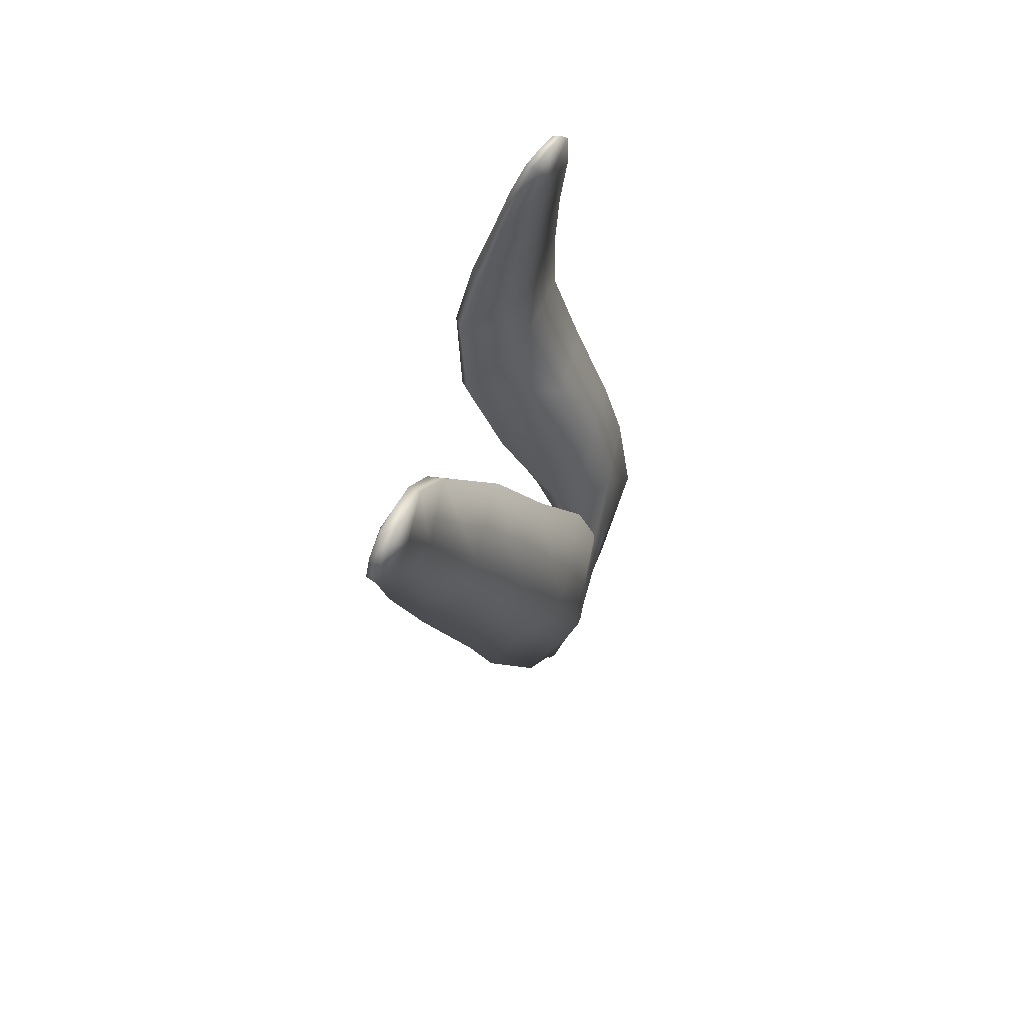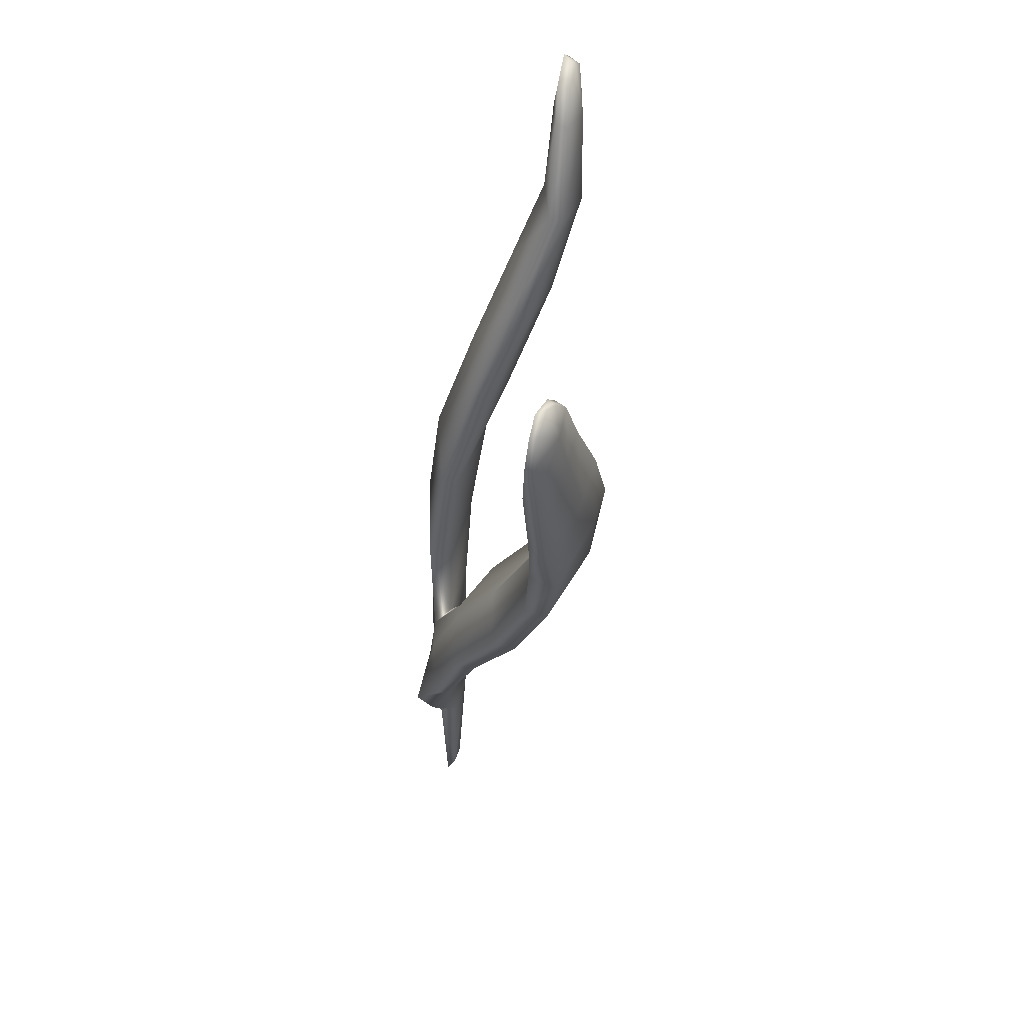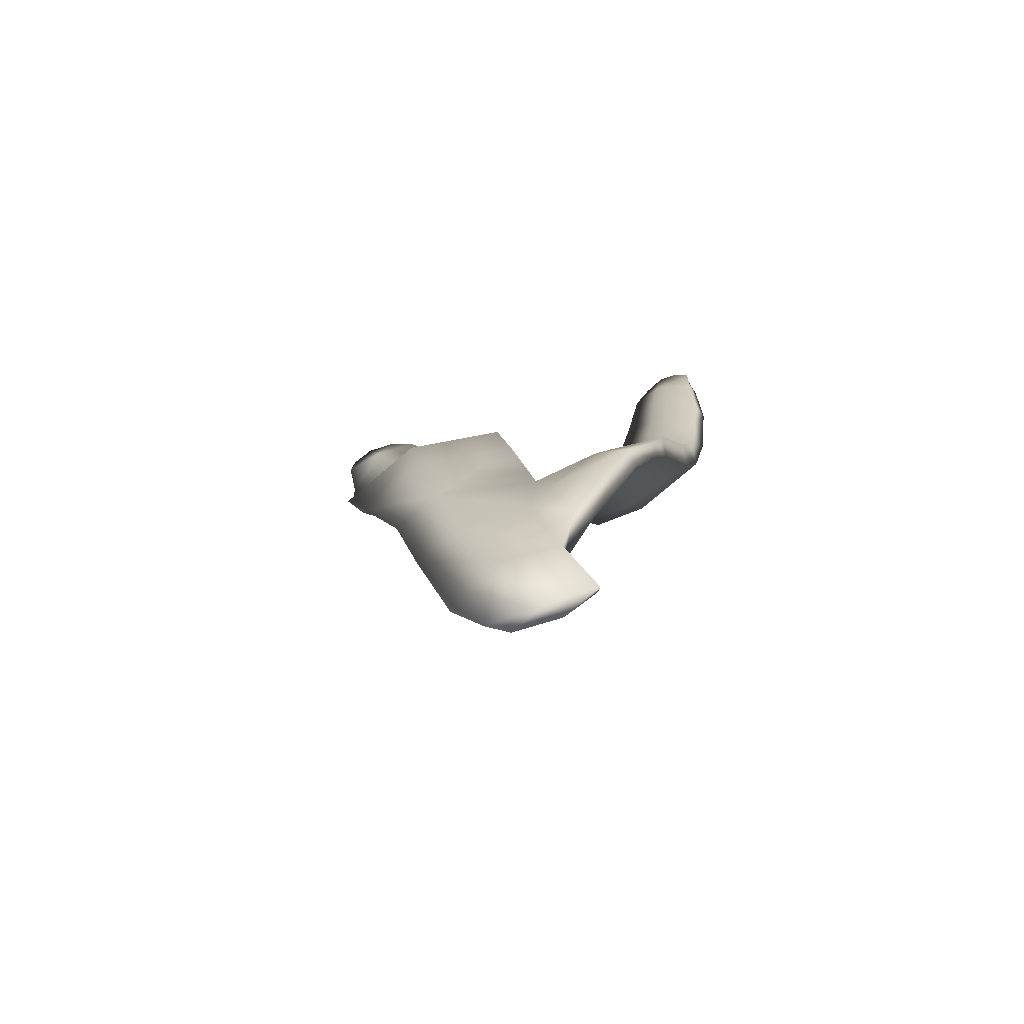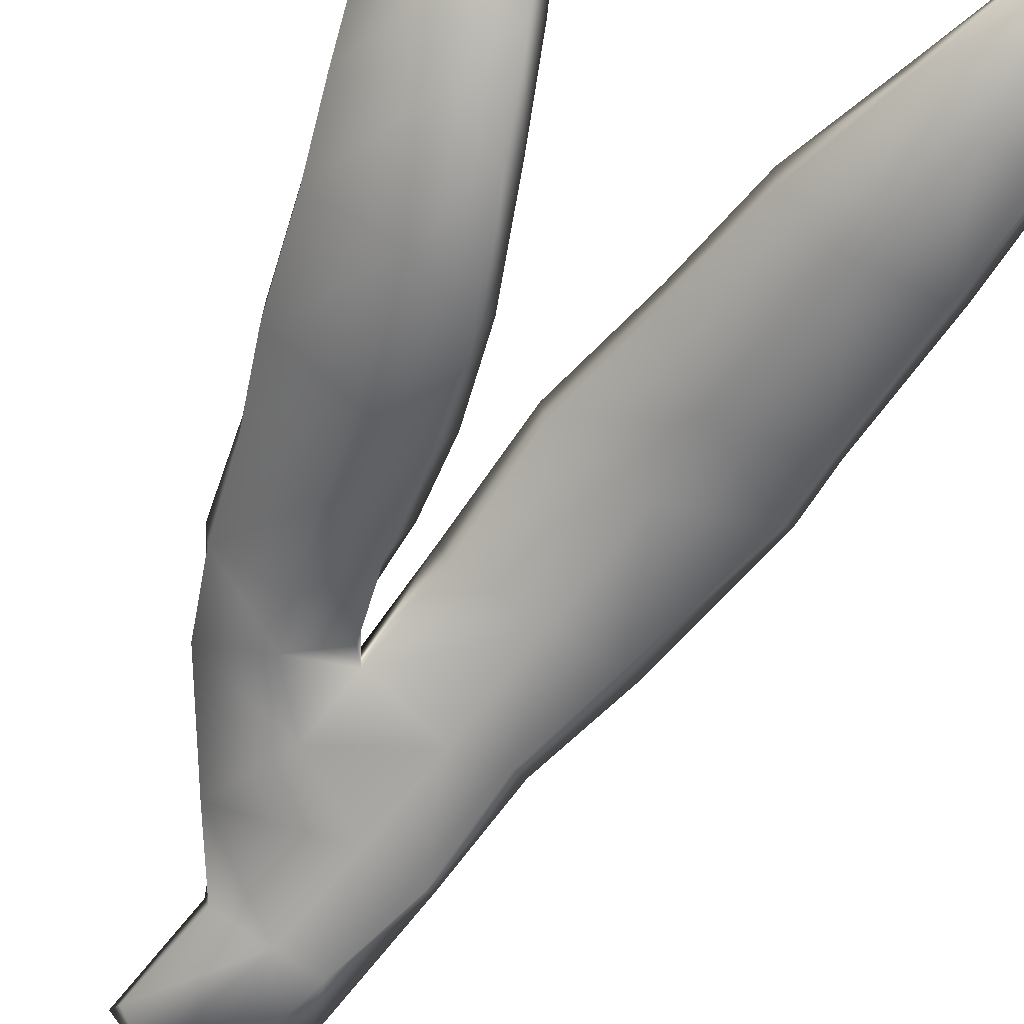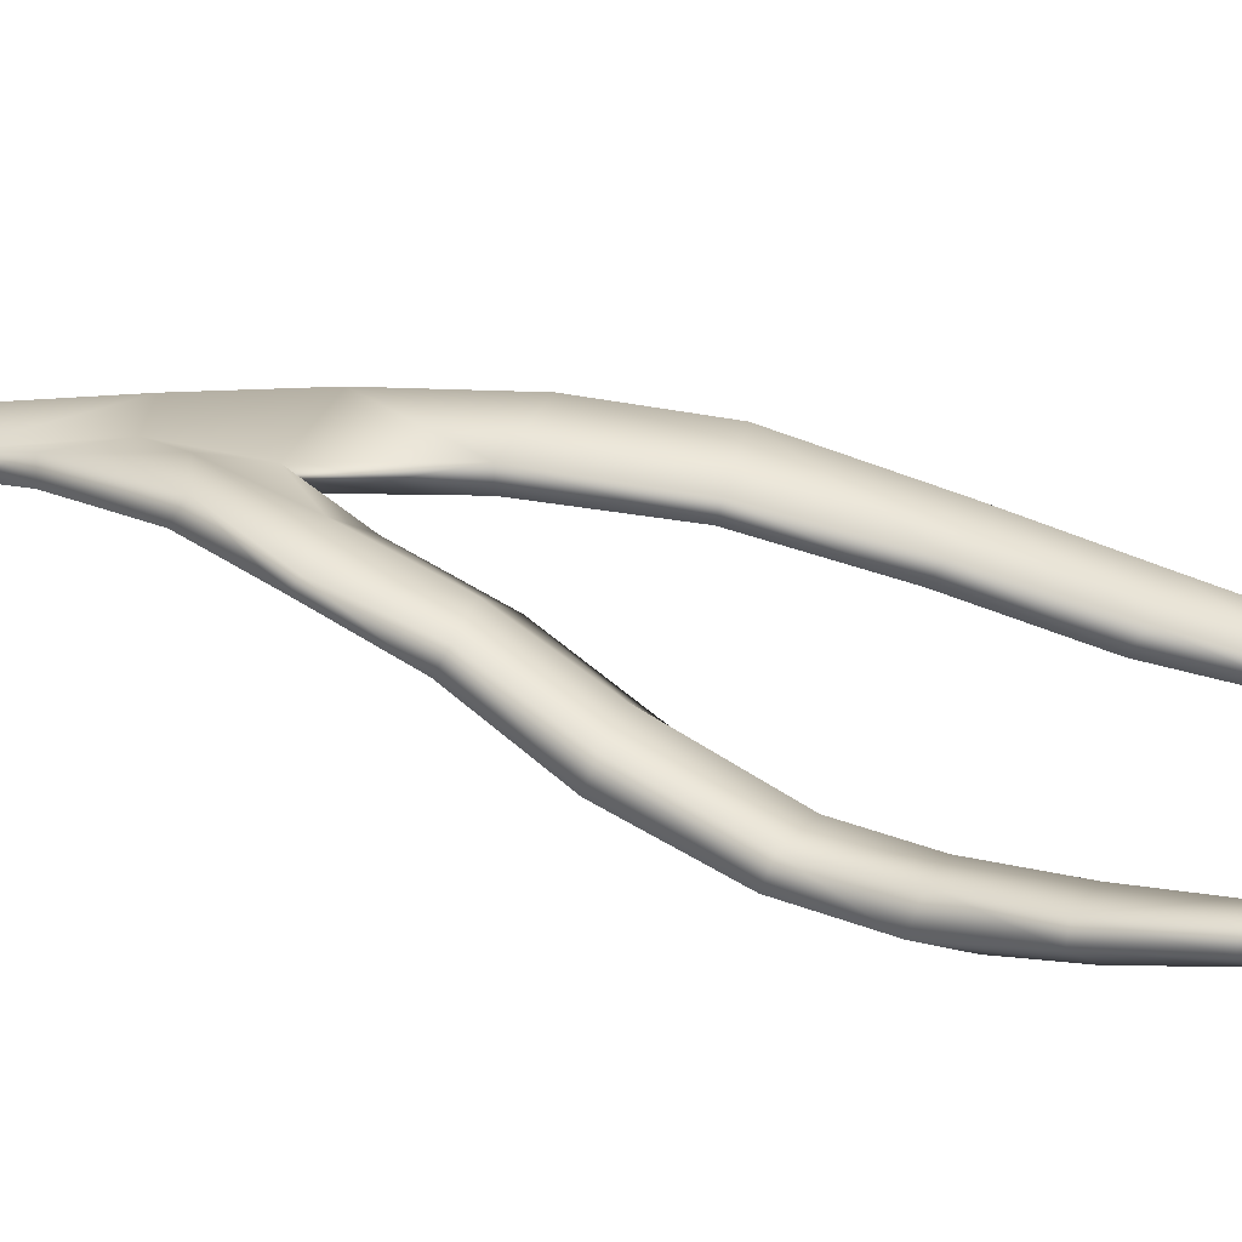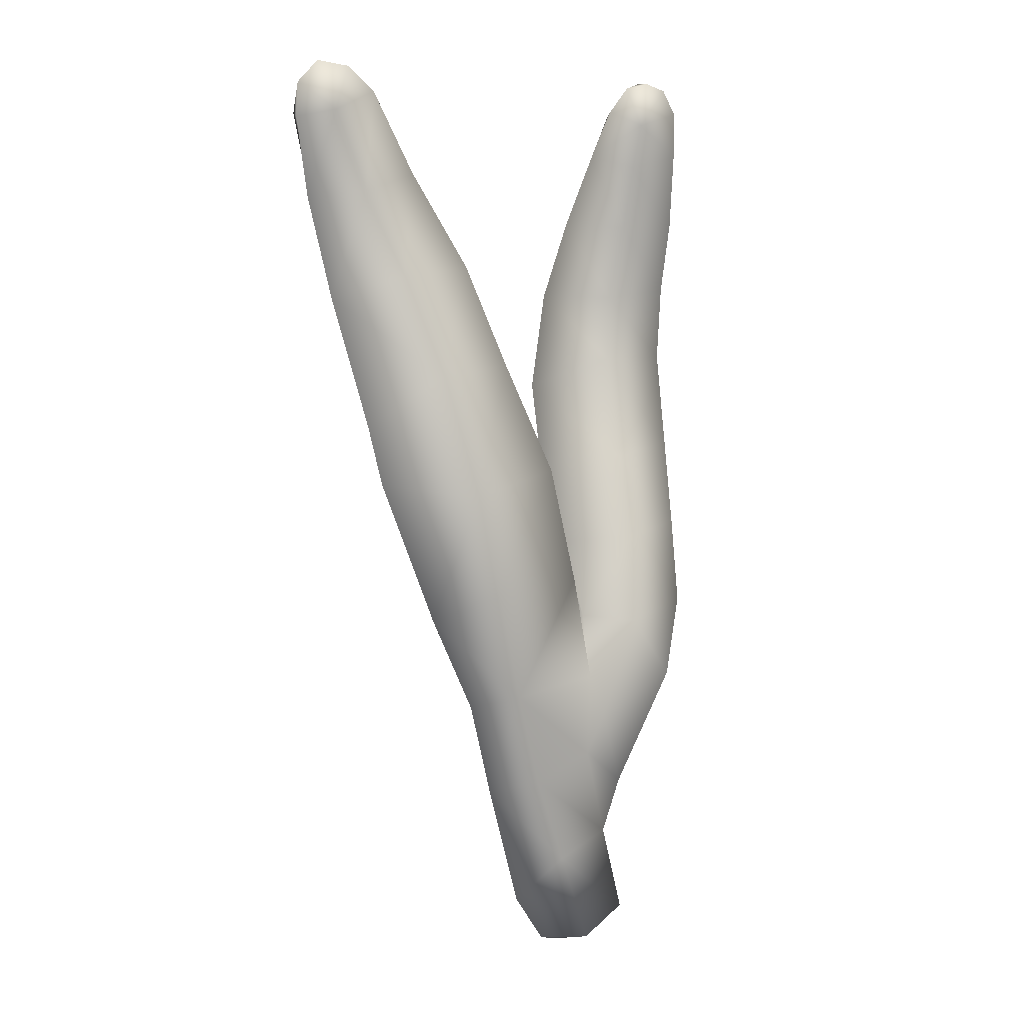
<metadata>
{"format":"obj","ext":"obj","renderer":"f3d","projection":"perspective","resolution":1024,"background":"white","views":[{"elev":72.0,"azim":-68.4,"up":"+Y"},{"elev":57.4,"azim":96.1,"up":"+Y"},{"elev":-70.0,"azim":17.2,"up":"+Y"},{"elev":-75.7,"azim":155.8,"up":"+Z"},{"elev":18.0,"azim":109.9,"up":"+Z"},{"elev":12.2,"azim":-29.0,"up":"+Y"}]}
</metadata>
<code>
g default
v 26.42 -2.296 -94.37
v 26.88 -2.067 -94.44
v 26.61 -1.146 -94.35
v 26.07 -1.324 -94.27
v 25.62 -1.735 -94.42
v 25.91 -2.215 -94.43
v 25.74 -0.4242 -94.21
v 25.28 -0.503 -94.37
v 26.36 -0.2313 -94.27
v 26.41 0.5588 -94.31
v 25.5 0.5152 -94.16
v 25.06 0.43 -94.34
v 25.28 1.569 -94.15
v 24.67 1.348 -94.38
v 26.19 1.596 -94.27
v 25.99 2.705 -94.4
v 25.12 2.543 -94.25
v 24.28 2.677 -94.65
v 24.92 3.671 -94.6
v 24.23 3.218 -94.84
v 25.64 3.731 -94.68
v 25.38 4.671 -95
v 24.68 4.614 -94.93
v 24.02 4.423 -95.17
v 24.43 5.42 -95.23
v 23.89 5.365 -95.38
v 24.97 5.56 -95.32
v 24.57 6.343 -95.33
v 24.16 6.18 -95.28
v 23.78 6.114 -95.36
v 24 6.627 -95.34
v 23.81 6.43 -95.37
v 24.3 6.576 -95.32
v 25.7 -1.286 -94.52
v 26.11 -2.307 -94.51
v 25.36 -0.4717 -94.5
v 25.18 0.498 -94.5
v 24.83 1.385 -94.55
v 24.39 2.668 -94.81
v 24.33 3.169 -94.99
v 24.15 4.397 -95.37
v 23.98 5.373 -95.54
v 23.81 6.144 -95.49
v 23.89 6.418 -95.48
v 24.09 6.578 -95.46
v 24.34 6.544 -95.43
v 24.58 6.311 -95.44
v 24.95 5.522 -95.47
v 25.34 4.561 -95.2
v 25.62 3.614 -94.86
v 25.93 2.641 -94.56
v 26.09 1.561 -94.47
v 26.32 0.7156 -94.48
v 25.62 0.4757 -94.56
v 25.39 1.468 -94.6
v 25.14 2.506 -94.74
v 25.06 3.129 -94.95
v 24.77 4.385 -95.35
v 24.47 5.333 -95.58
v 24.22 6.15 -95.54
v 26.75 -0.5958 -94.28
v 26.55 0.1489 -94.26
v 26.97 1.054 -94.38
v 27.29 0.4893 -94.24
v 26.49 1.116 -94.6
v 27.57 1.188 -94.48
v 27.63 1.959 -94.71
v 27.09 1.868 -94.65
v 26.42 1.836 -94.95
v 27.18 2.631 -95.04
v 26.45 2.548 -95.39
v 27.78 2.719 -95.09
v 27.88 3.587 -95.41
v 27.28 3.602 -95.44
v 26.56 3.327 -95.79
v 27.34 4.234 -95.53
v 26.8 4.238 -95.95
v 27.94 4.292 -95.45
v 28.04 4.957 -95.46
v 27.5 4.957 -95.5
v 26.99 4.986 -95.83
v 27.58 5.574 -95.47
v 27.22 5.677 -95.7
v 28.04 5.676 -95.4
v 28.05 6.109 -95.42
v 27.65 6 -95.44
v 27.37 6.143 -95.59
v 27.73 6.42 -95.47
v 27.54 6.372 -95.54
v 27.92 6.348 -95.44
v 28.04 6.085 -95.49
v 27.9 6.333 -95.51
v 28.08 5.675 -95.53
v 28.09 4.946 -95.6
v 27.98 4.209 -95.7
v 27.86 3.505 -95.62
v 27.76 2.63 -95.32
v 27.59 1.839 -94.89
v 27.5 1.088 -94.61
v 27.35 0.4097 -94.4
v 26.89 -0.5266 -94.42
v 26.58 -1.116 -94.52
v 26.83 -1.97 -94.52
v 26.54 -2.244 -94.53
v 26.1 -1.196 -94.57
v 25.84 -0.352 -94.55
v 26.47 0.1016 -94.51
v 26.84 0.6286 -94.61
v 26.9 1.032 -94.77
v 27 1.749 -95.09
v 27.07 2.475 -95.5
v 27.16 3.51 -95.94
v 27.37 4.389 -95.98
v 27.57 4.986 -95.87
v 27.67 5.678 -95.74
v 27.69 6.075 -95.66
v 27.68 6.419 -95.55
v 27.55 6.325 -95.62
v 27.4 6.098 -95.69
v 27.31 5.648 -95.78
v 27.09 4.932 -95.94
v 26.91 4.198 -96.04
v 26.66 3.281 -95.9
v 26.56 2.382 -95.47
v 26.52 1.606 -95.04
v 26.42 0.9068 -94.71
g seaweed3 group5 kelp foliage3
f 1 2 4
f 4 2 3
f 1 4 6
f 6 4 5
f 7 8 4
f 4 8 5
f 4 3 7
f 7 3 9
f 7 9 11
f 11 9 10
f 7 11 8
f 8 11 12
f 13 14 11
f 11 14 12
f 10 15 11
f 11 15 13
f 15 16 13
f 13 16 17
f 13 17 14
f 14 17 18
f 17 19 18
f 18 19 20
f 16 21 17
f 17 21 19
f 21 22 19
f 19 22 23
f 23 24 19
f 19 24 20
f 23 25 24
f 24 25 26
f 22 27 23
f 23 27 25
f 27 28 25
f 25 28 29
f 25 29 26
f 26 29 30
f 31 32 29
f 29 32 30
f 28 33 29
f 29 33 31
f 34 35 5
f 5 35 6
f 5 8 34
f 34 8 36
f 8 12 36
f 36 12 37
f 12 14 37
f 37 14 38
f 14 18 38
f 38 18 39
f 18 20 39
f 39 20 40
f 24 41 20
f 20 41 40
f 24 26 41
f 41 26 42
f 26 30 42
f 42 30 43
f 30 32 43
f 43 32 44
f 32 31 44
f 44 31 45
f 31 33 45
f 45 33 46
f 33 28 46
f 46 28 47
f 28 27 47
f 47 27 48
f 27 22 48
f 48 22 49
f 22 21 49
f 49 21 50
f 21 16 50
f 50 16 51
f 16 15 51
f 51 15 52
f 10 53 15
f 15 53 52
f 52 53 55
f 55 53 54
f 54 37 55
f 55 37 38
f 39 56 38
f 38 56 55
f 56 51 55
f 55 51 52
f 40 57 39
f 39 57 56
f 56 57 51
f 51 57 50
f 41 58 40
f 40 58 57
f 57 58 50
f 50 58 49
f 49 58 48
f 48 58 59
f 58 41 59
f 59 41 42
f 43 60 42
f 42 60 59
f 59 60 48
f 48 60 47
f 47 60 46
f 46 60 45
f 43 44 60
f 60 44 45
f 3 61 9
f 9 61 62
f 61 64 62
f 9 62 10
f 62 63 10
f 10 63 65
f 62 64 63
f 63 64 66
f 63 66 68
f 68 66 67
f 63 68 65
f 65 68 69
f 68 70 69
f 69 70 71
f 68 67 70
f 70 67 72
f 70 72 74
f 74 72 73
f 74 75 70
f 70 75 71
f 76 77 74
f 74 77 75
f 74 73 76
f 76 73 78
f 76 78 80
f 80 78 79
f 80 81 76
f 76 81 77
f 82 83 80
f 80 83 81
f 80 79 82
f 82 79 84
f 82 84 86
f 86 84 85
f 82 86 83
f 83 86 87
f 88 89 86
f 86 89 87
f 85 90 86
f 86 90 88
f 91 92 85
f 85 92 90
f 85 84 91
f 91 84 93
f 84 79 93
f 93 79 94
f 79 78 94
f 94 78 95
f 78 73 95
f 95 73 96
f 73 72 96
f 96 72 97
f 72 67 97
f 97 67 98
f 67 66 98
f 98 66 99
f 66 64 99
f 99 64 100
f 61 101 64
f 64 101 100
f 3 102 61
f 61 102 101
f 2 103 3
f 3 103 102
f 102 103 105
f 105 103 104
f 104 35 105
f 105 35 34
f 36 106 34
f 34 106 105
f 37 54 36
f 36 54 106
f 102 105 101
f 101 105 106
f 101 106 107
f 107 106 54
f 54 53 107
f 101 107 100
f 100 107 108
f 100 108 99
f 99 108 109
f 109 110 99
f 99 110 98
f 110 111 98
f 98 111 97
f 111 112 97
f 97 112 96
f 112 113 96
f 96 113 95
f 113 114 95
f 95 114 94
f 114 115 94
f 94 115 93
f 115 116 93
f 93 116 91
f 91 116 92
f 92 116 117
f 117 88 92
f 92 88 90
f 88 117 89
f 89 117 118
f 89 118 87
f 87 118 119
f 87 119 83
f 83 119 120
f 83 120 81
f 81 120 121
f 81 121 77
f 77 121 122
f 77 122 75
f 75 122 123
f 75 123 71
f 71 123 124
f 71 124 69
f 69 124 125
f 69 125 65
f 65 125 126
f 126 53 65
f 65 53 10
f 107 53 108
f 108 53 126
f 108 126 109
f 126 125 109
f 109 125 110
f 125 124 110
f 110 124 111
f 124 123 111
f 111 123 112
f 123 122 112
f 112 122 113
f 122 121 113
f 113 121 114
f 121 120 114
f 114 120 115
f 120 119 115
f 115 119 116
f 119 118 116
f 116 118 117
f 6 35 1
f 1 35 104
f 103 2 104
f 104 2 1

</code>
